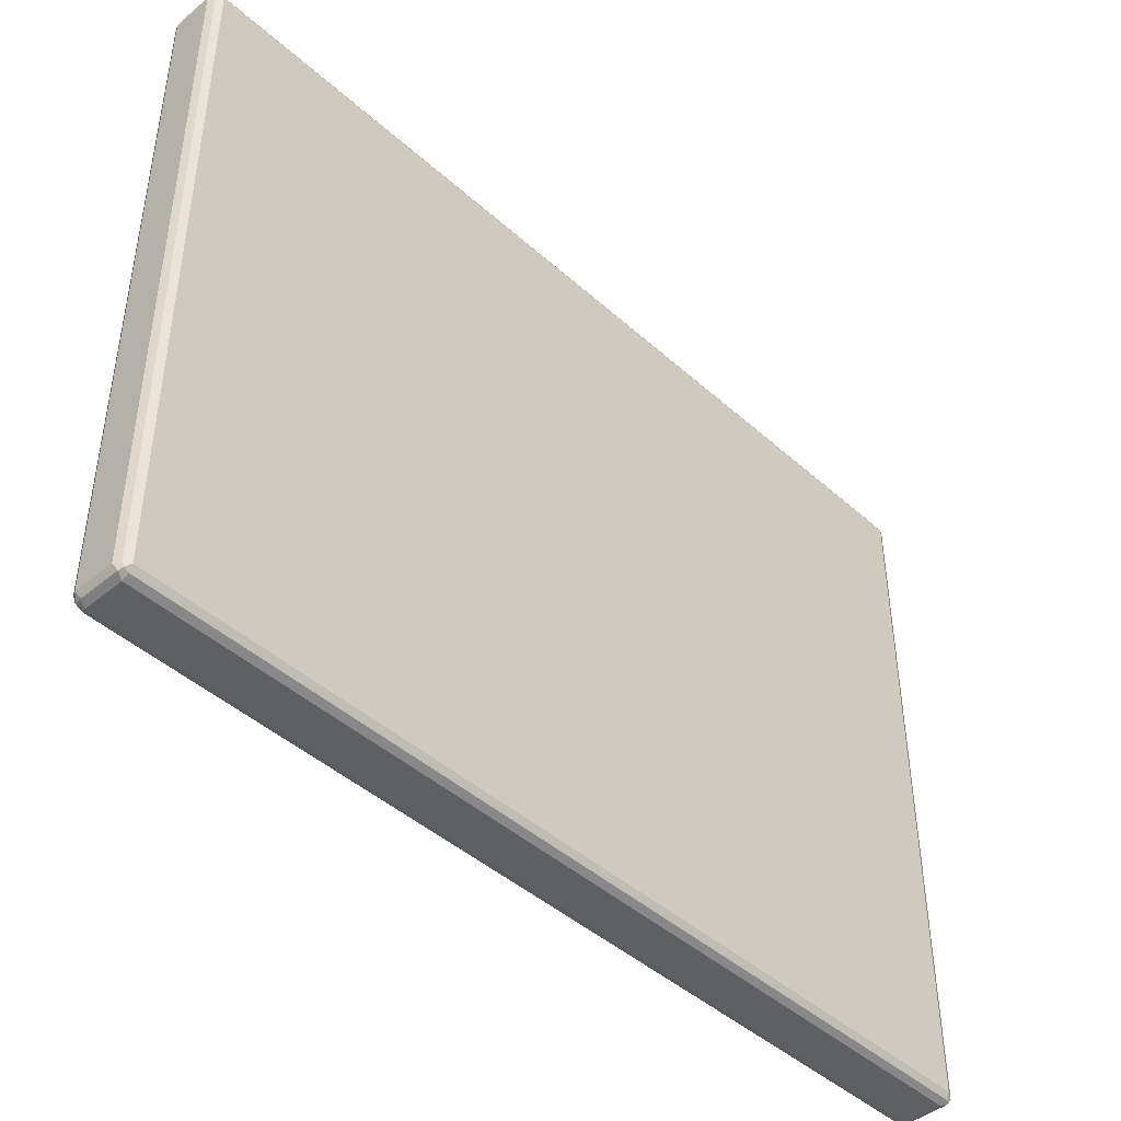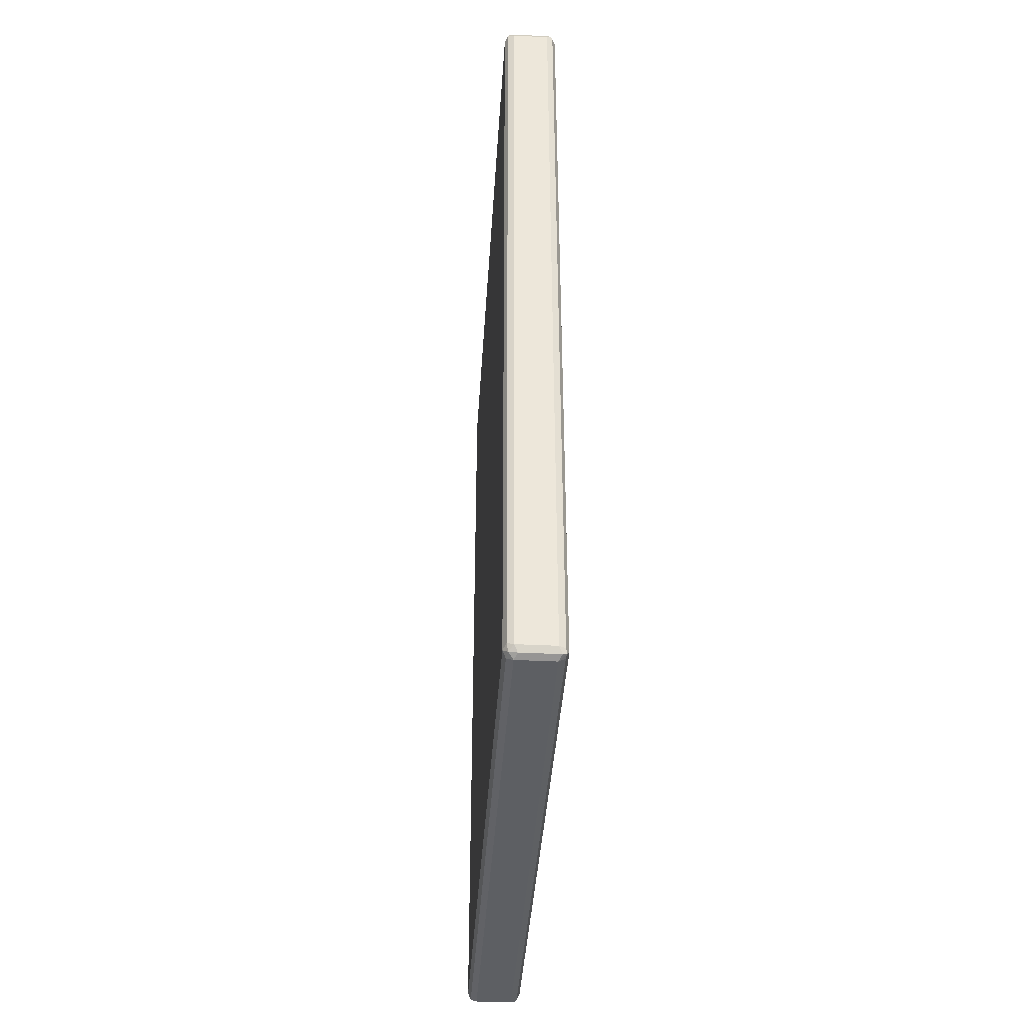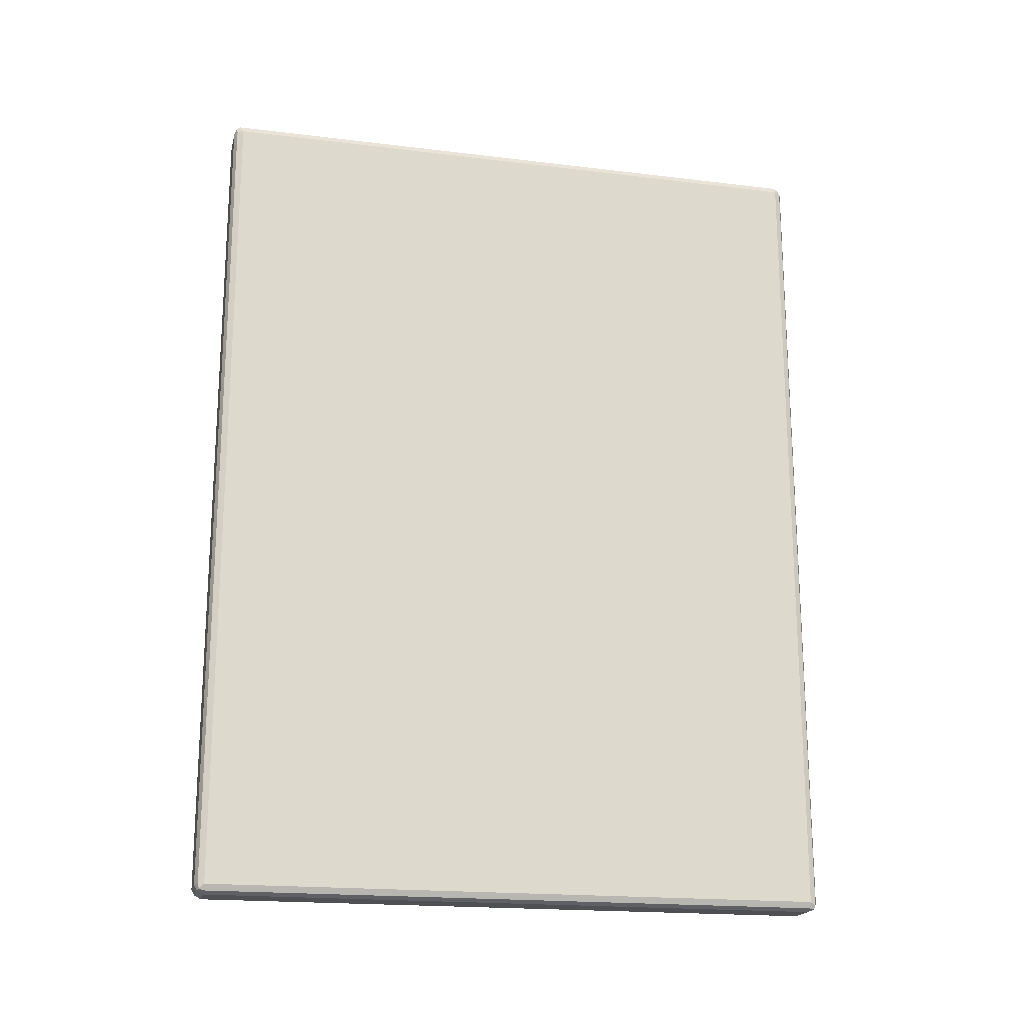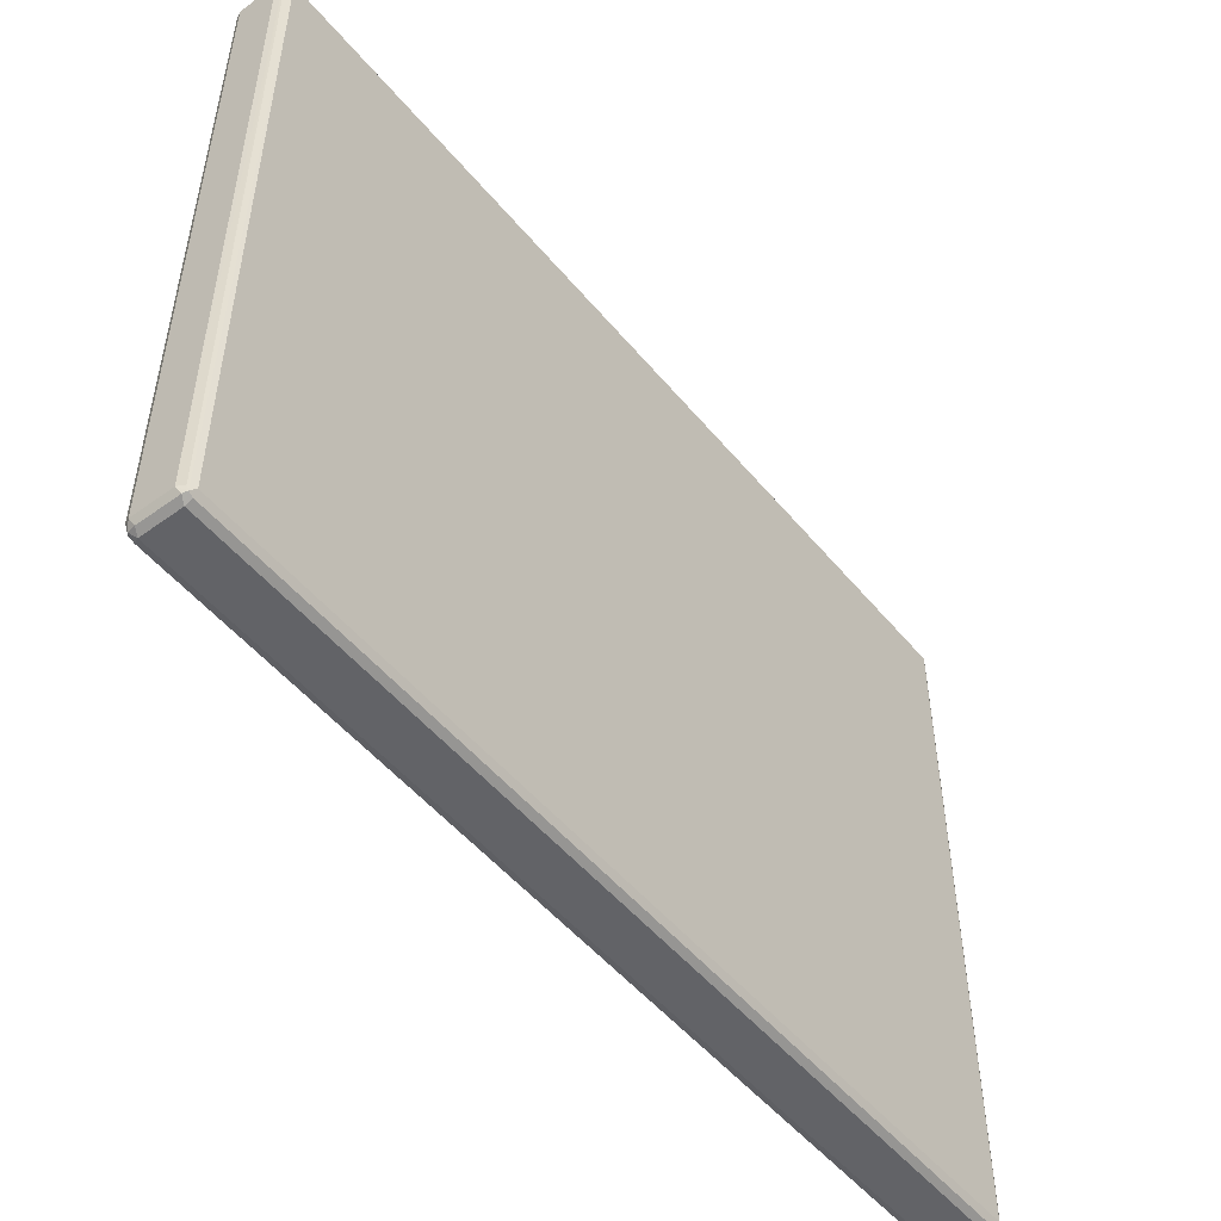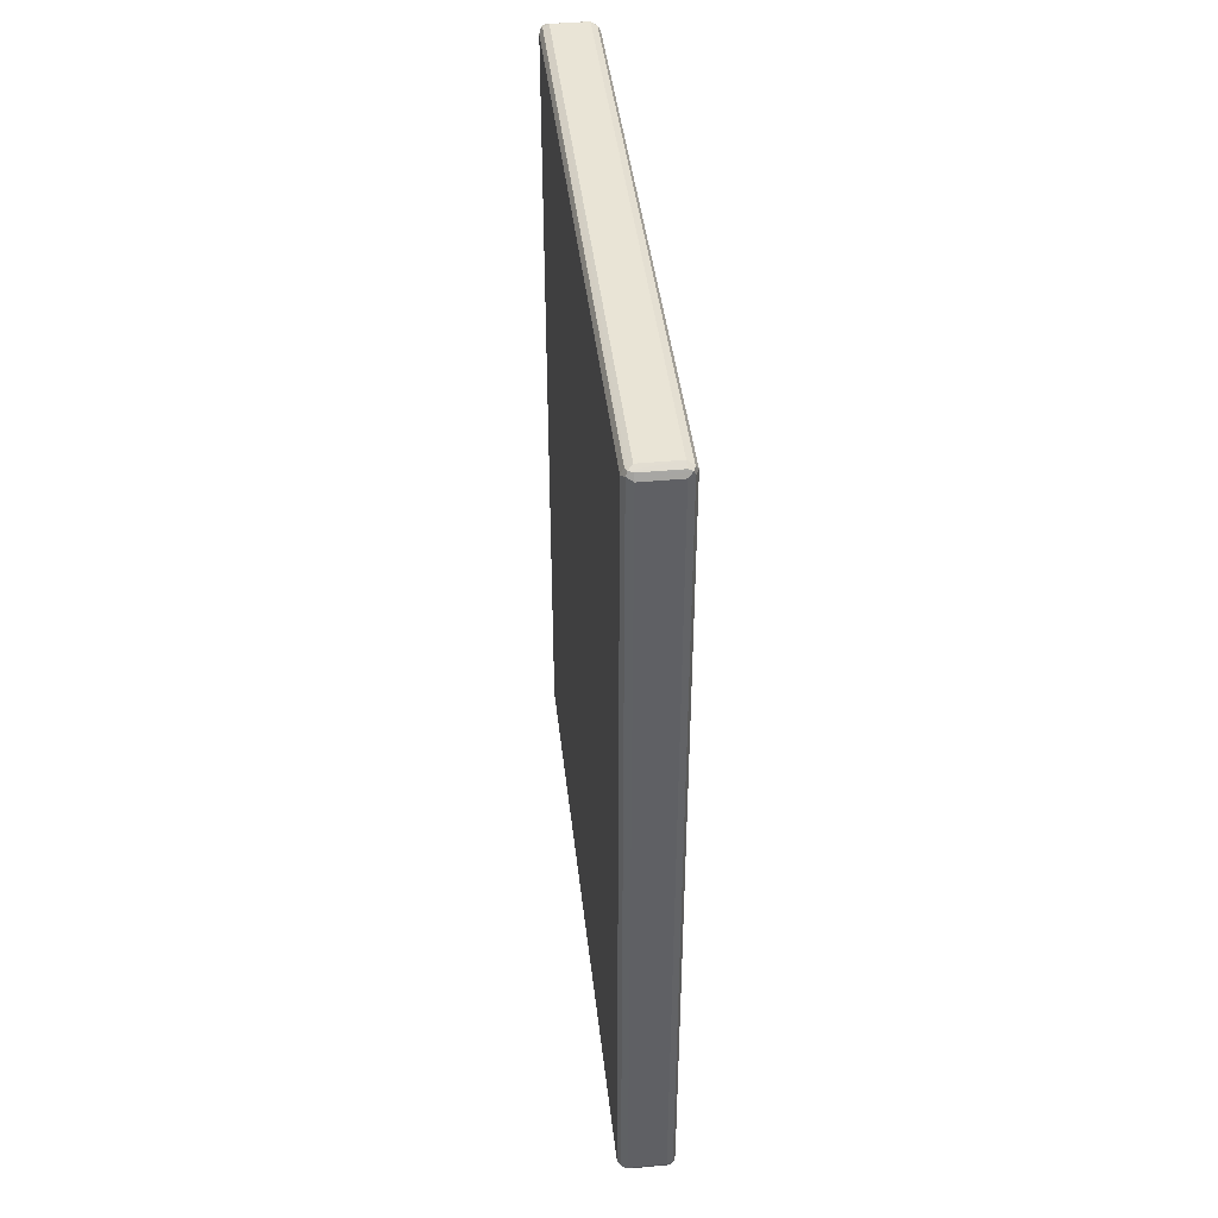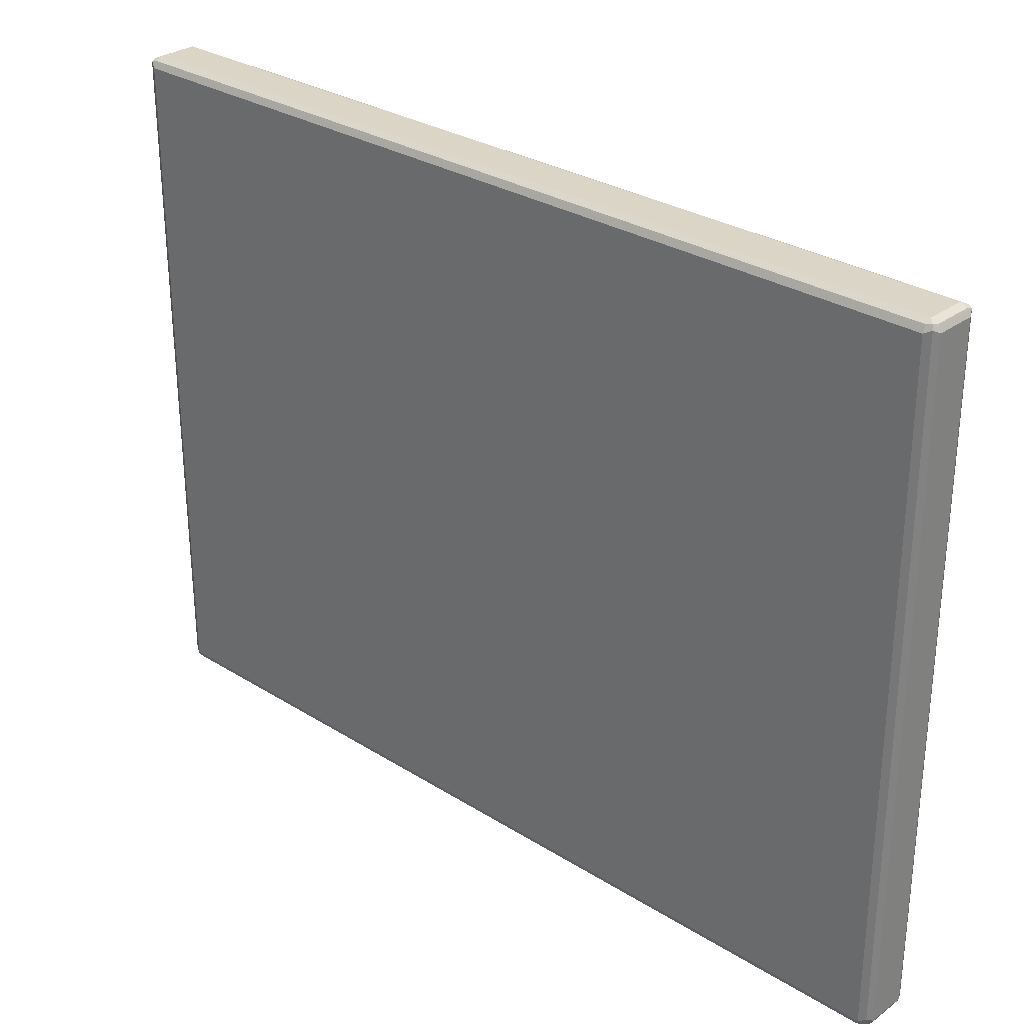
<metadata>
{"format":"obj","ext":"obj","renderer":"f3d","projection":"perspective","resolution":1024,"background":"white","views":[{"elev":-44.3,"azim":-136.2,"up":"+Z"},{"elev":-40.2,"azim":-3.6,"up":"+Y"},{"elev":-18.8,"azim":77.0,"up":"+Y"},{"elev":-51.0,"azim":-141.8,"up":"+Z"},{"elev":42.6,"azim":-6.4,"up":"+Y"},{"elev":29.5,"azim":132.7,"up":"+Z"}]}
</metadata>
<code>
v -0.03411 -0.7675 0.5969
v -0.04549 -0.7618 0.5913
v -0.04264 -0.7761 0.5885
v -0.02842 -0.7789 0.5913
v 0.03411 -0.7675 0.5969
v -0.03411 0.7675 0.5969
v -0.05118 -0.7675 0.58
v -0.04549 0.7732 0.5913
v -0.04549 -0.7789 0.5743
v -0.03411 -0.7847 0.58
v 0.0398 -0.7789 0.5913
v 0.04691 -0.7761 0.5885
v 0.04549 -0.7675 0.5913
v 0.03411 0.7675 0.5969
v 0.04264 0.7761 0.5927
v -0.03411 0.7789 0.5913
v -0.04264 0.7804 0.5885
v -0.05118 -0.7675 -0.58
v -0.05118 0.7675 0.58
v -0.04549 -0.7789 -0.5856
v 0.03411 -0.7847 0.58
v -0.03411 -0.7847 -0.58
v 0.04549 -0.7789 0.58
v 0.04549 -0.7789 -0.58
v 0.05118 -0.7675 -0.58
v 0.05118 -0.7675 0.58
v 0.05118 0.7675 0.58
v 0.04549 0.7675 0.5913
v 0.04549 0.7789 0.5856
v 0.03411 0.7847 0.58
v 0.03411 0.7789 0.5913
v -0.03411 0.7847 0.58
v -0.03411 0.7847 -0.58
v -0.04549 0.7789 -0.58
v -0.04549 0.7789 0.58
v -0.04549 -0.7675 -0.5913
v -0.04264 -0.7761 -0.5927
v -0.05118 0.7675 -0.58
v -0.04691 0.7761 -0.5885
v 0.03411 -0.7847 -0.58
v 0.04264 -0.7804 -0.5885
v -0.03411 -0.7789 -0.5913
v 0.04549 -0.7732 -0.5913
v 0.05118 0.7675 -0.58
v 0.04549 0.7789 -0.5743
v 0.03411 0.7847 -0.58
v -0.0398 0.7789 -0.5913
v -0.03411 -0.7675 -0.5969
v -0.04549 0.7675 -0.5913
v 0.03411 -0.7789 -0.5913
v 0.03411 -0.7675 -0.5969
v -0.03411 0.7675 -0.5969
v 0.04549 0.7618 -0.5913
v 0.04264 0.7761 -0.5885
v 0.02842 0.7789 -0.5913
v 0.03411 0.7675 -0.5969
f 1 2 3
f 30 33 32
f 30 46 33
f 29 46 30
f 29 45 46
f 27 45 29
f 27 44 45
f 25 27 26
f 25 44 27
f 25 53 44
f 25 43 53
f 25 41 43
f 24 41 25
f 23 41 24
f 22 42 41
f 22 37 42
f 22 41 40
f 21 41 23
f 21 40 41
f 20 37 22
f 19 39 38
f 19 35 39
f 18 39 36
f 18 38 39
f 33 47 39
f 18 37 20
f 33 39 34
f 33 55 47
f 48 56 51
f 48 52 56
f 47 56 52
f 47 55 56
f 46 54 55
f 45 54 46
f 44 54 45
f 44 53 54
f 43 56 53
f 43 51 56
f 41 51 43
f 41 50 51
f 41 42 50
f 39 52 49
f 39 47 52
f 37 51 50
f 37 48 51
f 37 50 42
f 36 52 48
f 36 49 52
f 36 39 49
f 36 48 37
f 34 39 35
f 33 46 55
f 18 36 37
f 17 31 30
f 17 35 19
f 6 17 8
f 6 16 17
f 6 15 16
f 6 14 15
f 5 28 14
f 5 13 28
f 5 12 13
f 5 11 12
f 4 21 11
f 4 10 21
f 3 10 4
f 3 9 10
f 3 7 9
f 2 19 7
f 2 8 19
f 2 7 3
f 1 8 2
f 1 6 8
f 1 14 6
f 1 5 14
f 1 11 5
f 1 4 11
f 1 3 4
f 7 18 20
f 7 20 9
f 7 19 38
f 7 38 18
f 17 34 35
f 17 33 34
f 17 32 33
f 17 30 32
f 16 31 17
f 15 27 29
f 15 28 27
f 15 31 16
f 15 30 31
f 15 29 30
f 14 28 15
f 53 56 54
f 12 28 13
f 12 26 27
f 12 25 26
f 12 24 25
f 12 23 24
f 12 21 23
f 11 21 12
f 10 40 21
f 10 22 40
f 9 22 10
f 9 20 22
f 8 17 19
f 12 27 28
f 54 56 55

</code>
